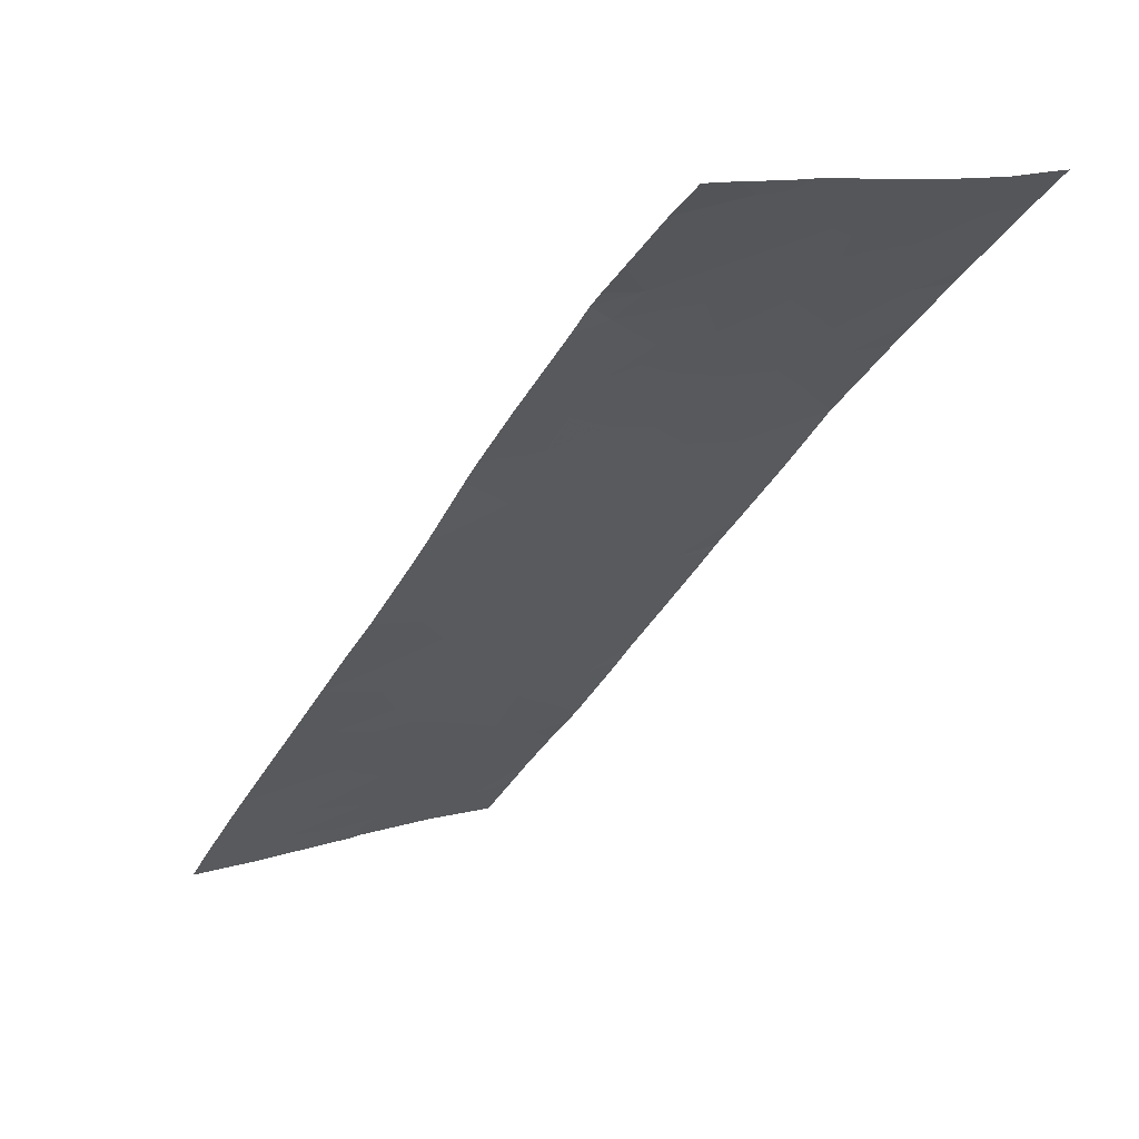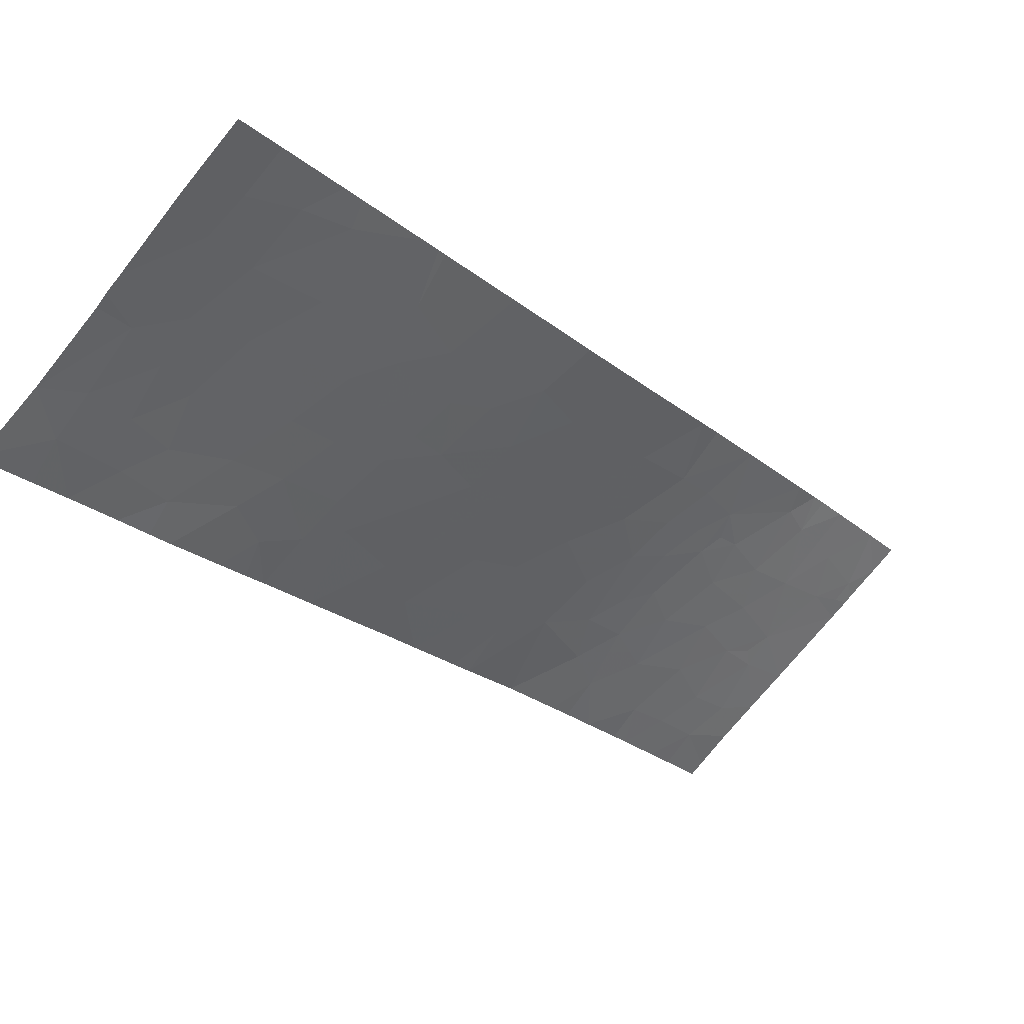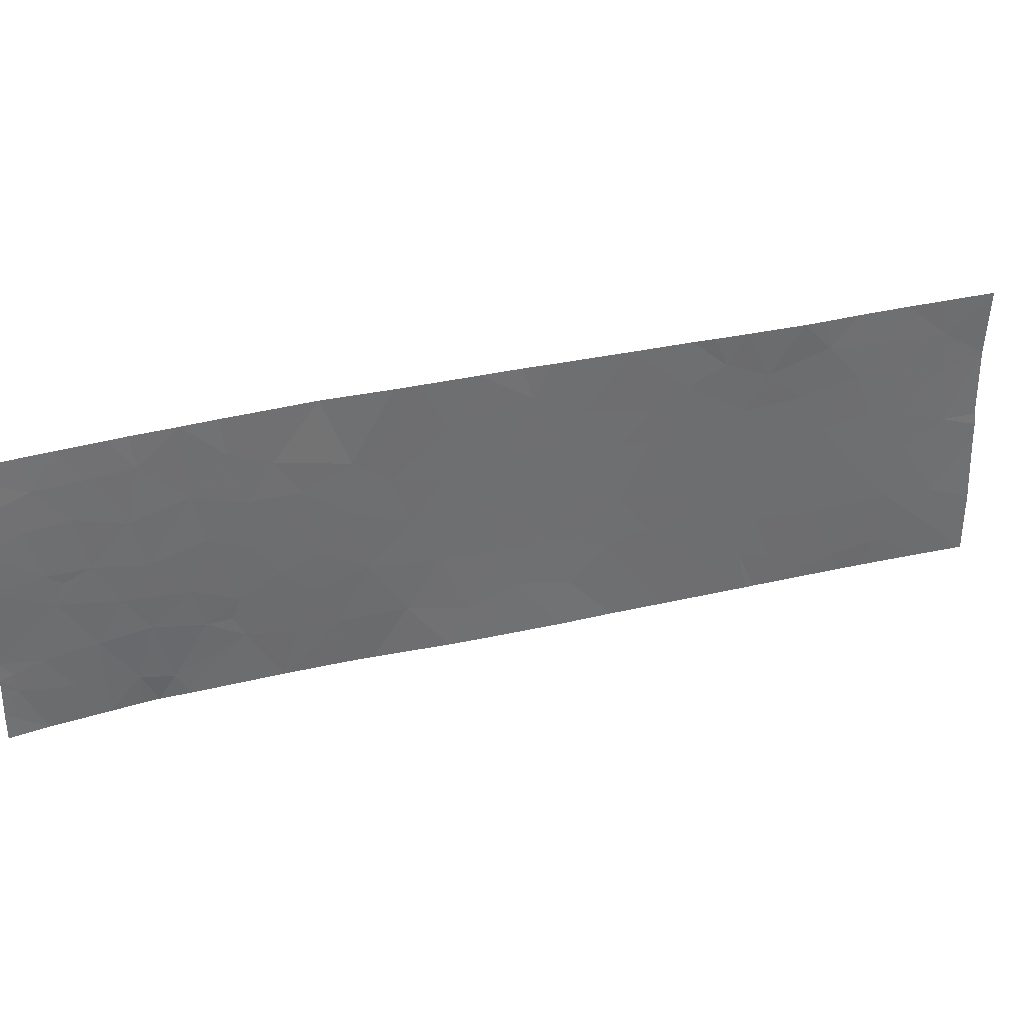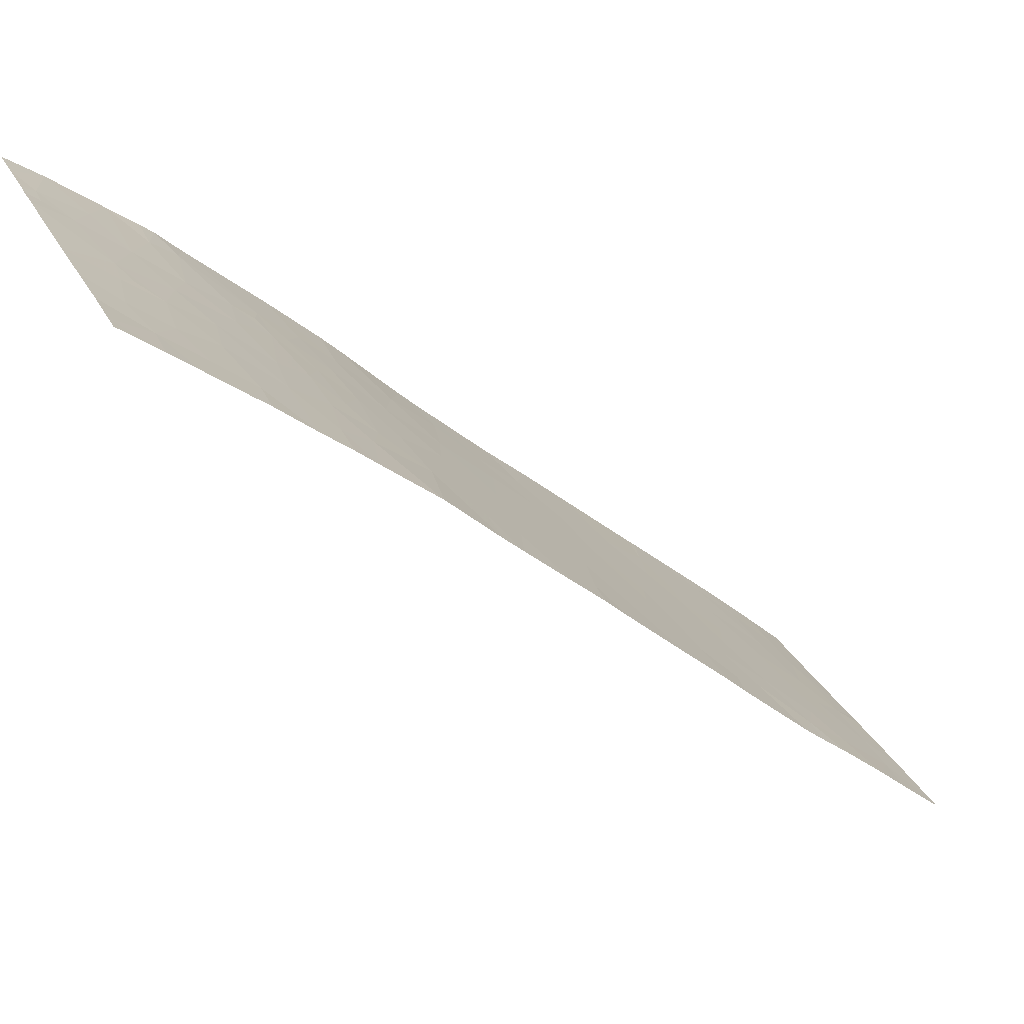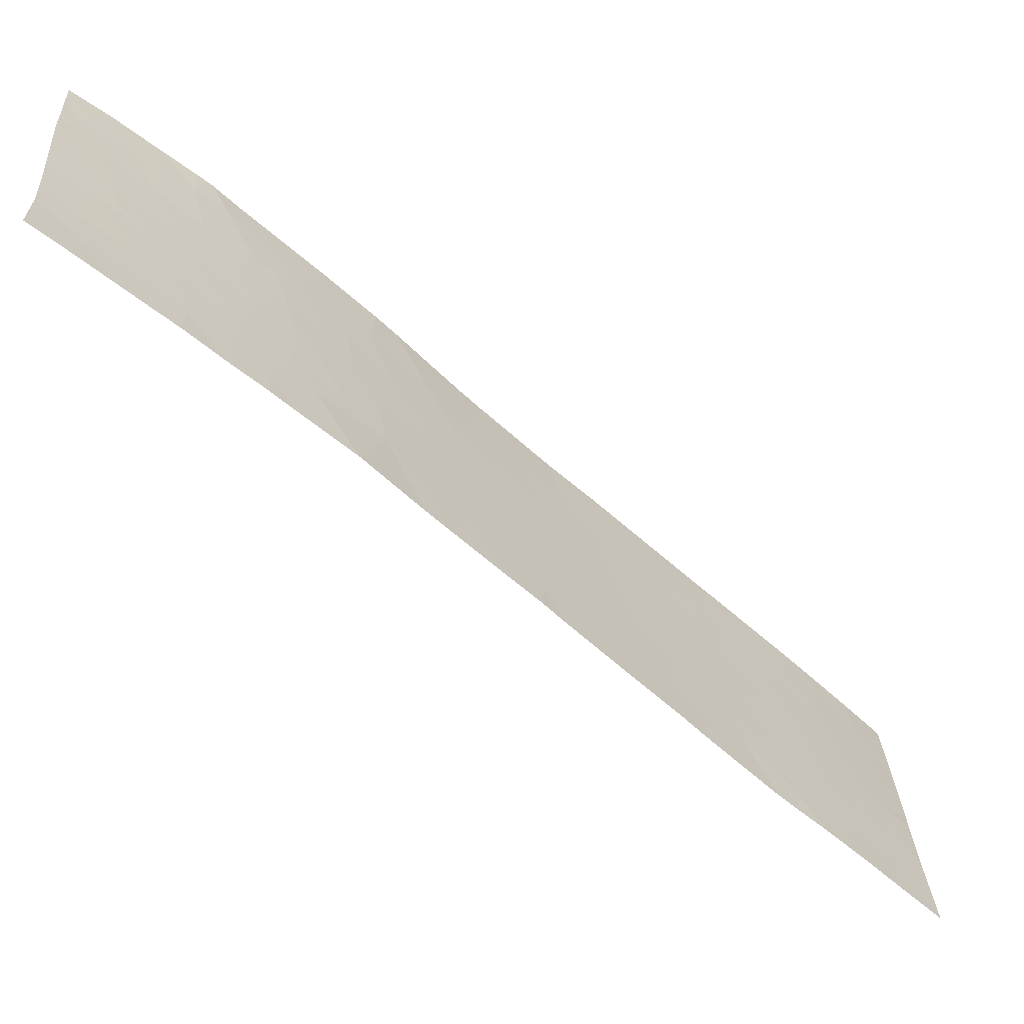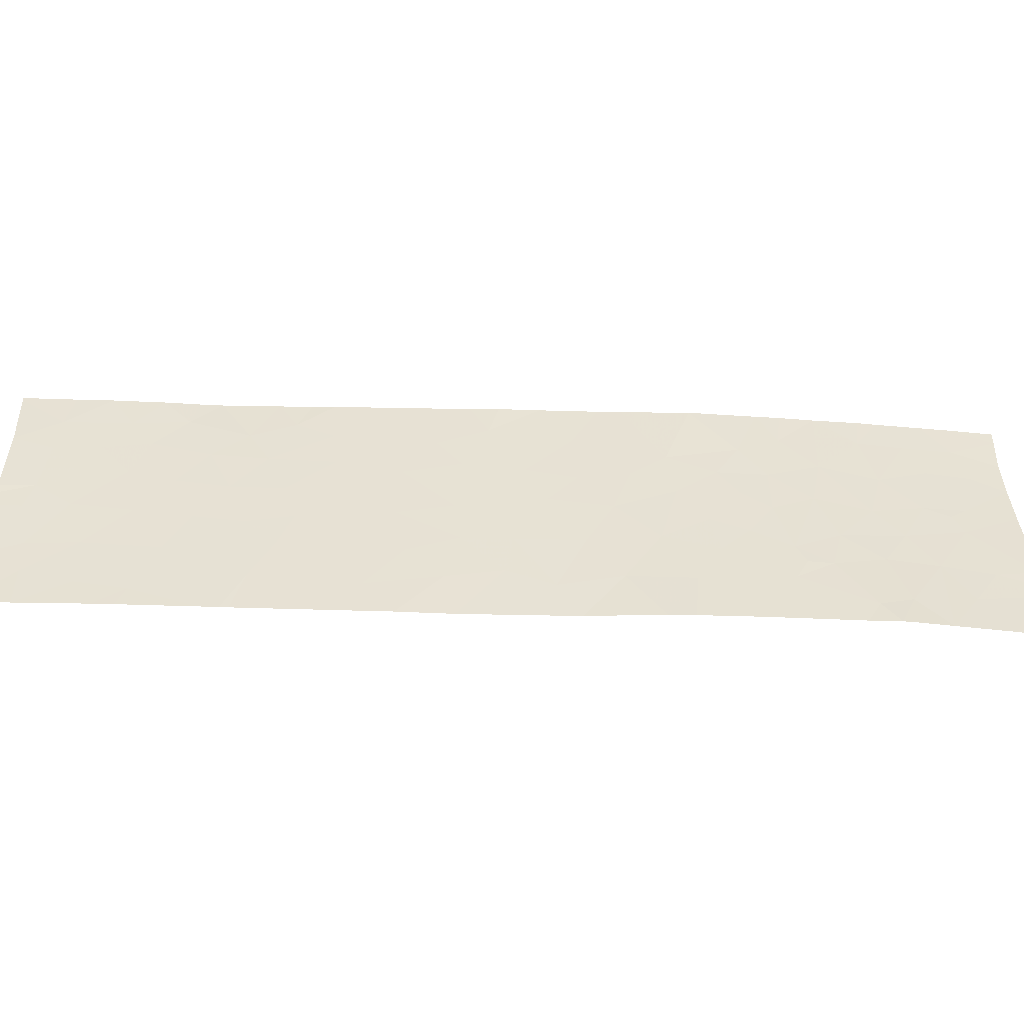
<metadata>
{"format":"obj","ext":"obj","renderer":"f3d","projection":"perspective","resolution":1024,"background":"white","views":[{"elev":13.6,"azim":-123.9,"up":"+Y"},{"elev":-77.2,"azim":140.7,"up":"+Y"},{"elev":35.8,"azim":-59.6,"up":"+Z"},{"elev":31.5,"azim":-23.9,"up":"+Y"},{"elev":26.8,"azim":-2.6,"up":"+Y"},{"elev":-50.9,"azim":135.6,"up":"+Z"}]}
</metadata>
<code>
v 20.64 51.68 -21.27
v 20.64 51.67 -20.94
v 20.77 51.58 -21.03
v 26.78 46.18 -18.54
v 26.58 46.37 -18.84
v 26.99 46 -18.9
v 26.82 46.16 -19.21
v 27.5 45.53 -21.12
v 27.5 45.53 -21.54
v 27.83 45.22 -21.54
v 26.45 46.5 -20.3
v 26.08 46.83 -20.35
v 26.22 46.7 -19.84
v 23.08 49.64 -21.03
v 22.9 49.8 -20.61
v 23.29 49.44 -20.45
v 26.85 46.13 -20.23
v 26.61 46.35 -20.75
v 27.16 45.85 -20.71
v 26.39 46.54 -19.36
v 22.77 49.93 -21.04
v 22.41 50.25 -20.98
v 22.57 50.1 -20.71
v 22.32 50.32 -20.75
v 22.39 50.26 -20.54
v 27.84 45.21 -20.91
v 27.84 45.21 -21.52
v 20.64 51.67 -20.86
v 20.64 51.67 -20.66
v 20.76 51.58 -20.83
v 23.82 48.92 -21.54
v 23.3 49.45 -21.54
v 23.55 49.19 -21.01
v 22.1 50.47 -19.3
v 21.77 50.75 -18.88
v 21.67 50.84 -19.45
v 22.86 49.82 -19.47
v 22.71 49.96 -19.77
v 22.49 50.14 -19.47
v 25.3 47.56 -20.58
v 25.57 47.31 -20.93
v 25 47.84 -20.7
v 25.26 47.59 -21.18
v 25.44 47.43 -21.54
v 21.42 51.02 -18.9
v 21.59 50.89 -18.54
v 25.05 47.79 -19.56
v 25.08 47.76 -20.17
v 25.21 47.64 -19.81
v 22.52 50.12 -18.54
v 23.02 49.69 -18.54
v 22.37 50.24 -18.92
v 22.69 49.98 -19.1
v 27.48 45.56 -18.92
v 27.8 45.27 -19.2
v 27.5 45.54 -19.33
v 22.5 50.15 -19.98
v 24.63 48.17 -20.51
v 24.28 48.51 -20.53
v 24.36 48.43 -20.11
v 27.27 45.76 -21.54
v 27.14 45.87 -21.25
v 25.57 47.31 -20.52
v 25.75 47.14 -20.25
v 25.43 47.43 -19.9
v 25.36 47.5 -20.2
v 21.89 50.72 -21.3
v 21.64 50.92 -21.21
v 21.77 50.84 -21.54
v 27.82 45.24 -20.2
v 27.61 45.44 -20.21
v 27.53 45.51 -20.74
v 20.66 51.62 -19.87
v 20.97 51.42 -20.75
v 21.11 51.3 -20.15
v 22.95 49.75 -20.18
v 22.68 49.99 -20.33
v 21.74 50.77 -18.54
v 21.02 51.35 -18.54
v 21.04 51.33 -18.9
v 20.68 51.61 -18.69
v 20.67 51.62 -18.54
v 21.25 51.17 -18.54
v 20.68 51.6 -19.06
v 20.64 51.68 -21.54
v 20.95 51.46 -21.54
v 21.4 51.12 -21.54
v 21.66 50.93 -21.54
v 22.34 50.27 -18.54
v 21.99 50.63 -21.54
v 22.67 50.03 -21.54
v 26.14 46.78 -20.71
v 21.18 51.23 -19.94
v 21.38 51.07 -19.84
v 25.98 46.92 -19.4
v 26.14 46.77 -19.04
v 25.81 47.07 -18.85
v 25.72 47.15 -18.54
v 25.56 47.31 -18.54
v 26.02 46.9 -21.1
v 26.17 46.76 -21.54
v 26.28 46.67 -21.23
v 27.81 45.26 -19.91
v 27.82 45.24 -20.03
v 27.55 45.5 -19.9
v 25.86 47.04 -20.64
v 21.29 51.13 -19.28
v 27.28 45.74 -20.16
v 22.19 50.41 -19.81
v 27.84 45.21 -21.54
v 27.81 45.25 -18.54
v 27.81 45.25 -18.58
v 27.42 45.61 -18.54
v 23.79 48.96 -20.51
v 23.99 48.77 -21.14
v 23.59 49.15 -20.02
v 23.47 49.27 -19.53
v 23.16 49.55 -19.78
v 26.6 46.35 -19.77
v 26.94 46.05 -19.66
v 21.89 50.73 -21.46
v 24.73 48.08 -21.05
v 23.21 49.51 -19.26
v 25.54 47.33 -19.02
v 24.04 48.73 -19.93
v 24.64 48.18 -19.42
v 24.68 48.14 -20.05
v 24.2 48.58 -19.5
v 22.14 50.48 -20.76
v 26.78 46.21 -21.33
v 26.3 46.65 -21.54
v 26.85 46.15 -21.54
v 22.08 50.49 -18.54
v 24.02 48.73 -21.54
v 24.82 48.01 -19.1
v 25.13 47.71 -18.54
v 25.3 47.55 -19.23
v 21.77 50.76 -19.94
v 21.37 51.1 -20.7
v 21.76 50.79 -20.66
v 23.84 48.92 -19.6
v 25.3 47.55 -19.59
v 25.51 47.36 -19.43
v 25.05 47.79 -21.54
v 23.68 49.07 -18.54
v 23.51 49.23 -18.54
v 23.55 49.19 -18.98
v 27.16 45.85 -19.3
v 23.12 49.62 -21.54
v 21.57 50.93 -20.28
v 24.46 48.35 -18.89
v 24.09 48.69 -18.54
v 23.87 48.89 -19.03
v 20.95 51.4 -19.3
v 22.05 50.54 -20.34
v 26.36 46.55 -18.54
v 25.95 46.94 -18.54
v 21.17 51.28 -21.13
v 27.23 45.78 -19.75
v 27.17 45.85 -18.54
v 24.39 48.42 -18.54
v 26.11 46.82 -21.54
v 24.64 48.15 -21.54
v 24.33 48.45 -20.96
v 24.47 48.34 -18.54
v 26.53 46.4 -18.54
v 21.06 51.32 -19.82
v 24.59 48.22 -18.54
v 25.85 47.05 -19.85
v 27 46.01 -21.54
v 20.68 51.61 -19.46
f 3 2 1
f 6 4 5
f 5 7 6
f 10 8 9
f 13 12 11
f 16 15 14
f 19 17 18
f 20 7 5
f 23 21 15
f 23 22 21
f 22 25 24
f 10 26 8
f 10 27 26
f 30 29 28
f 33 32 31
f 36 34 35
f 39 38 37
f 33 14 32
f 33 16 14
f 21 14 15
f 43 41 40
f 40 42 43
f 43 44 41
f 35 46 45
f 49 47 48
f 53 51 50
f 50 52 53
f 56 55 54
f 57 38 39
f 60 59 58
f 9 62 61
f 9 8 62
f 66 63 64
f 64 65 66
f 69 67 68
f 72 26 70
f 70 71 72
f 75 73 29
f 29 74 75
f 38 77 76
f 38 57 77
f 3 28 2
f 35 78 46
f 81 80 79
f 79 82 81
f 80 83 79
f 81 84 80
f 45 83 80
f 45 46 83
f 86 3 1
f 1 85 86
f 68 87 88
f 52 50 89
f 22 90 91
f 11 12 92
f 92 18 11
f 94 93 75
f 22 91 21
f 97 95 96
f 97 98 99
f 25 22 23
f 13 20 95
f 102 100 101
f 105 104 103
f 64 106 12
f 30 28 3
f 23 15 77
f 77 25 23
f 57 25 77
f 107 94 36
f 53 39 37
f 108 71 105
f 39 34 109
f 110 27 10
f 106 92 12
f 105 103 55
f 55 56 105
f 100 92 106
f 113 112 111
f 113 54 112
f 54 55 112
f 115 33 31
f 115 114 33
f 118 16 116
f 116 117 118
f 119 11 17
f 119 13 11
f 119 17 120
f 121 90 67
f 42 58 122
f 37 118 123
f 97 99 124
f 74 29 30
f 72 8 26
f 125 114 59
f 59 60 125
f 71 70 104
f 60 127 126
f 126 128 60
f 129 22 24
f 132 130 131
f 133 78 35
f 74 30 3
f 115 31 134
f 137 136 135
f 135 47 137
f 36 94 138
f 140 139 68
f 119 120 7
f 7 20 119
f 141 117 116
f 143 137 142
f 43 144 44
f 147 145 146
f 148 6 7
f 107 45 80
f 14 149 32
f 150 139 140
f 43 122 144
f 43 42 122
f 75 74 139
f 153 151 152
f 153 128 151
f 36 35 45
f 45 107 36
f 124 137 143
f 154 107 80
f 154 80 84
f 129 25 155
f 65 143 142
f 121 67 69
f 96 156 157
f 157 97 96
f 34 133 35
f 34 52 133
f 158 3 86
f 158 74 3
f 22 67 90
f 22 129 67
f 148 120 159
f 159 105 56
f 56 148 159
f 69 68 88
f 6 160 4
f 106 41 100
f 6 54 160
f 6 148 54
f 135 151 126
f 14 91 149
f 14 21 91
f 118 76 16
f 123 146 51
f 123 147 146
f 118 117 123
f 151 161 152
f 19 8 72
f 65 48 66
f 108 105 159
f 48 127 58
f 63 106 64
f 41 44 162
f 162 100 41
f 71 104 105
f 18 17 11
f 19 62 8
f 114 16 33
f 164 134 163
f 163 122 164
f 139 87 68
f 139 158 87
f 66 40 63
f 66 48 40
f 153 152 145
f 63 41 106
f 100 162 101
f 102 131 130
f 130 18 102
f 53 123 51
f 53 37 123
f 19 130 62
f 19 18 130
f 58 164 122
f 151 165 161
f 108 159 120
f 120 17 108
f 166 5 4
f 47 135 126
f 167 94 107
f 107 154 167
f 167 93 94
f 167 75 93
f 141 125 128
f 128 126 151
f 150 75 139
f 150 94 75
f 150 140 155
f 155 138 150
f 94 150 138
f 7 120 148
f 52 89 133
f 95 124 143
f 95 97 124
f 34 39 52
f 151 168 165
f 138 155 109
f 123 117 147
f 169 143 65
f 169 95 143
f 96 5 156
f 96 20 5
f 13 95 169
f 97 157 98
f 122 163 144
f 40 41 63
f 16 76 15
f 42 48 58
f 124 99 136
f 136 137 124
f 167 73 75
f 170 61 62
f 132 170 130
f 170 62 130
f 42 40 48
f 166 156 5
f 58 59 164
f 160 54 113
f 74 158 139
f 154 84 171
f 60 128 125
f 115 134 164
f 114 116 16
f 95 20 96
f 125 116 114
f 125 141 116
f 140 68 67
f 67 129 140
f 37 76 118
f 37 38 76
f 169 65 64
f 39 53 52
f 47 126 127
f 127 48 47
f 65 142 49
f 142 137 47
f 115 164 59
f 59 114 115
f 140 129 155
f 138 109 34
f 34 36 138
f 49 142 47
f 109 155 25
f 25 57 109
f 57 39 109
f 169 64 12
f 12 13 169
f 102 92 100
f 102 18 92
f 108 17 19
f 135 136 168
f 168 151 135
f 108 72 71
f 108 19 72
f 25 129 24
f 141 128 153
f 148 56 54
f 153 147 117
f 117 141 153
f 153 145 147
f 13 119 20
f 76 77 15
f 60 58 127
f 102 101 131
f 158 86 87
f 167 171 73
f 167 154 171
f 49 48 65
f 121 69 90

</code>
